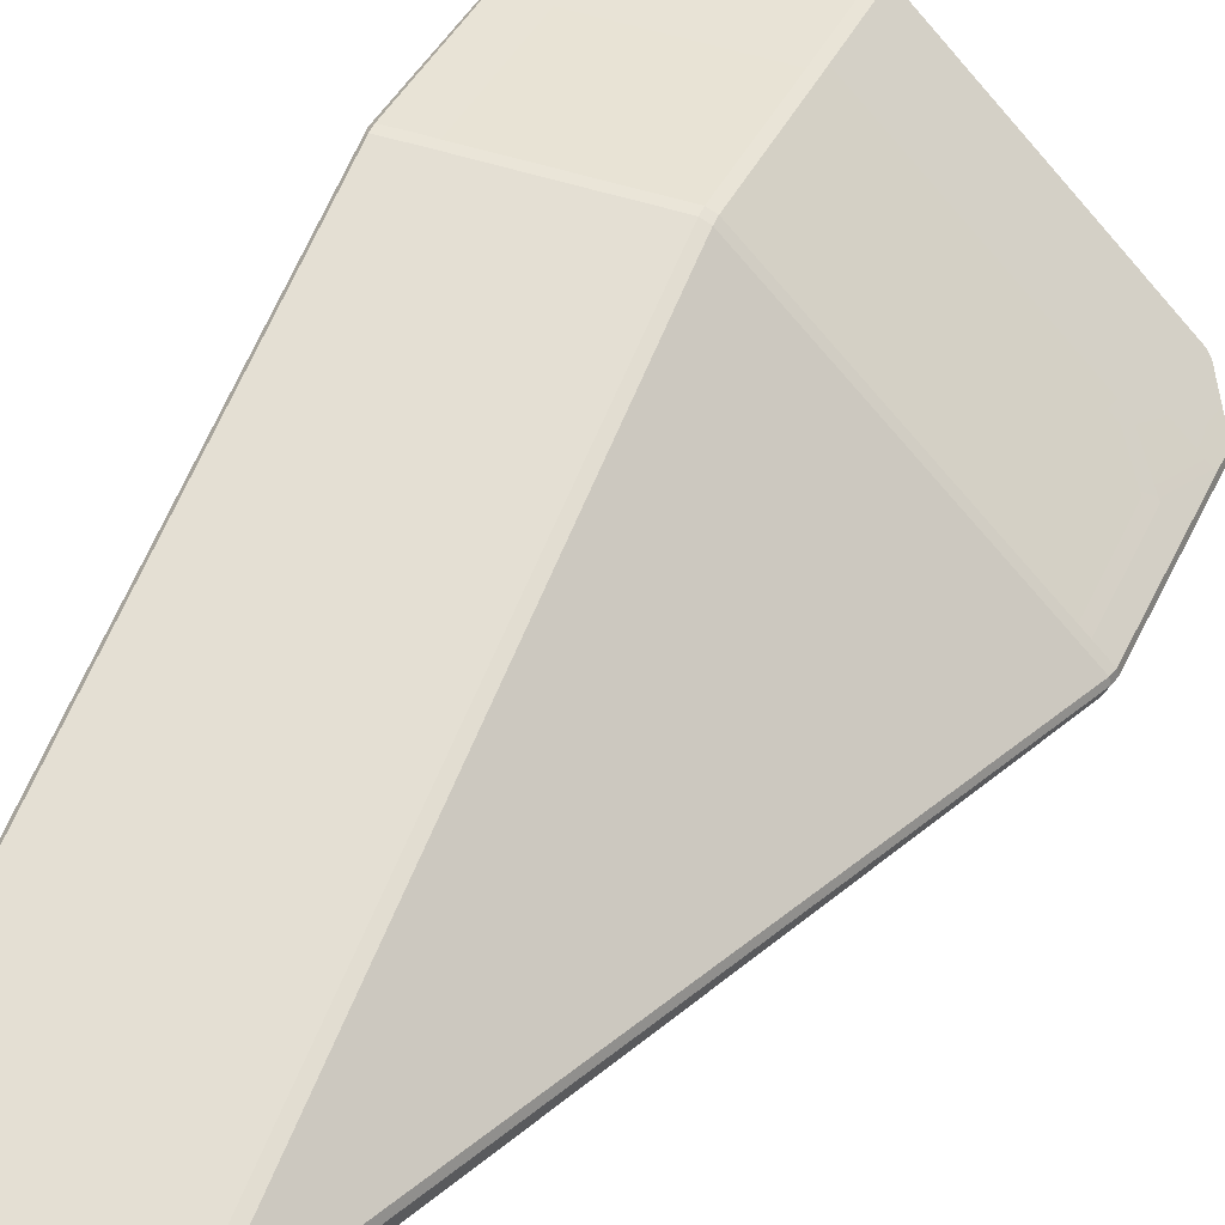
<metadata>
{"format":"obj","ext":"obj","renderer":"f3d","projection":"perspective","resolution":1024,"background":"white","views":[{"elev":41.5,"azim":23.8,"up":"+Y"}]}
</metadata>
<code>
v -0.4791 0 0.5
v 0.4791 0 0.5
v 0.4803 0.09059 0.4966
v -0.4803 0.09049 0.4967
v -0.4803 0.09049 -0.4967
v 0.4803 0.09059 -0.4966
v 0.4791 0 -0.5
v -0.4791 0 -0.5
v 0.5 0.08696 -0.4741
v 0.5 0.08696 0.463
v 0.5 0 0.4791
v 0.5 0 -0.4791
v 0.5 0.3719 -0.2045
v 0.5 0.3719 0.1943
v -0.5 0.08696 0.4738
v -0.5 0.08696 -0.4741
v -0.5 0 -0.4791
v -0.5 0 0.4791
v -0.4956 0.3719 0.1943
v -0.4956 0.3719 -0.2045
v -0.4803 0.09049 0.4967
v -0.2833 0.1692 0.423
v -0.2833 0.3929 0.2031
v -0.4744 0.3929 0.2031
v -0.2833 0.3929 -0.2136
v -0.2833 0.1692 -0.423
v -0.4803 0.09049 -0.4967
v -0.4744 0.3929 -0.2136
v 0.2907 0.1692 -0.423
v 0.4803 0.09059 -0.4966
v 0.2907 0.3929 -0.2136
v 0.4791 0.3929 -0.2136
v 0.2907 0.3929 0.2031
v 0.2907 0.1692 0.4623
v 0.4803 0.09059 0.4966
v 0.4791 0.3929 0.2031
v 0.1685 0.3202 -0.1052
v 0.1685 0.1692 -0.2522
v -0.173 0.1692 -0.2522
v -0.173 0.3202 -0.1052
v -0.2833 0.3929 0.2031
v -0.2833 0.1692 0.423
v -0.173 0.1692 0.2496
v -0.173 0.3184 0.08585
v 0.2907 0.1692 0.4623
v 0.2907 0.3929 0.2031
v 0.1685 0.3184 0.08585
v 0.1685 0.1692 0.2496
v 0.1685 0.3202 -0.1052
v 0.2907 0.3929 -0.2136
v 0.2907 0.1692 -0.423
v 0.1685 0.1692 -0.2522
v -0.2833 0.3929 -0.2136
v -0.173 0.3202 -0.1052
v -0.173 0.1692 -0.2522
v -0.2833 0.1692 -0.423
v 0.1685 0.1692 -0.2522
v 0.2907 0.1692 -0.423
v -0.2833 0.1692 -0.423
v -0.173 0.1692 -0.2522
v 0.2907 0.1692 0.4623
v 0.1685 0.1692 0.2496
v -0.173 0.1692 0.2496
v -0.2833 0.1692 0.423
v -0.2833 0.3929 0.2031
v -0.2833 0.3929 -0.2136
v -0.4744 0.3929 -0.2136
v -0.4744 0.3929 0.2031
v 0.2907 0.3929 -0.2136
v 0.2907 0.3929 0.2031
v 0.4791 0.3929 0.2031
v 0.4791 0.3929 -0.2136
v 0.2907 0.3929 -0.2136
v 0.1685 0.3202 -0.1052
v 0.1685 0.3184 0.08585
v 0.2907 0.3929 0.2031
v -0.2833 0.3929 -0.2136
v -0.2833 0.3929 0.2031
v -0.173 0.3184 0.08585
v -0.173 0.3202 -0.1052
v 0.1685 0.3184 0.08585
v 0.1685 1.605 0.09689
v -0.173 1.605 0.09689
v -0.173 0.3184 0.08585
v -0.173 0.3184 0.08585
v -0.173 1.605 0.09689
v -0.173 1.606 -0.09417
v -0.173 0.3202 -0.1052
v -0.173 0.3202 -0.1052
v -0.173 1.606 -0.09417
v 0.1685 1.606 -0.09417
v 0.1685 0.3202 -0.1052
v 0.1685 0.3202 -0.1052
v 0.1685 1.606 -0.09417
v 0.1685 1.605 0.09689
v 0.1685 0.3184 0.08585
v -0.173 0.3184 0.08585
v -0.173 1.607 1.368
v 0.1685 1.607 1.368
v 0.1685 0.3184 0.08585
v 0.1685 0.3184 0.08585
v 0.1685 1.607 1.368
v 0.1685 1.444 1.518
v 0.1685 0.1692 0.2496
v 0.1685 0.1692 0.2496
v 0.1685 1.444 1.518
v -0.173 1.444 1.518
v -0.173 0.1692 0.2496
v -0.173 0.1692 0.2496
v -0.173 1.444 1.518
v -0.173 1.607 1.368
v -0.173 0.3184 0.08585
v 0.1685 1.605 0.09689
v 0.2539 1.604 0.1447
v -0.2584 1.604 0.1447
v -0.173 1.605 0.09689
v -0.173 1.606 -0.09417
v -0.2584 1.607 -0.142
v 0.1685 1.606 -0.09417
v 0.2539 1.607 -0.142
v 0.2539 1.604 0.1447
v 0.2539 1.83 0.1469
v -0.2584 1.83 0.1469
v -0.2584 1.604 0.1447
v -0.2584 1.833 -0.1398
v -0.2584 1.607 -0.142
v -0.2584 1.604 0.1447
v -0.2584 1.83 0.1469
v -0.2584 1.607 -0.142
v -0.2584 1.833 -0.1398
v 0.2539 1.833 -0.1398
v 0.2539 1.607 -0.142
v 0.2539 1.83 0.1469
v 0.2539 1.604 0.1447
v 0.2539 1.607 -0.142
v 0.2539 1.833 -0.1398
v -0.173 1.607 1.368
v -0.2367 1.637 1.34
v 0.2322 1.637 1.34
v 0.1685 1.607 1.368
v -0.173 1.444 1.518
v -0.2367 1.413 1.546
v 0.1685 1.607 1.368
v 0.2322 1.637 1.34
v 0.2322 1.413 1.546
v 0.1685 1.444 1.518
v -0.2367 1.413 1.546
v -0.173 1.444 1.518
v -0.2367 1.637 1.34
v -0.2367 1.884 1.583
v 0.2322 1.884 1.583
v 0.2322 1.637 1.34
v 0.2322 1.637 1.34
v 0.2322 1.884 1.583
v 0.25 1.743 1.876
v 0.2322 1.413 1.546
v 0.2322 1.413 1.546
v 0.25 1.743 1.876
v -0.2367 1.743 1.876
v -0.2367 1.413 1.546
v -0.2367 1.413 1.546
v -0.2367 1.743 1.876
v -0.2367 1.884 1.583
v -0.2367 1.637 1.34
v -0.5 0 0.4791
v -0.5 0 -0.4791
v -0.0001294 -0.0001898 -0.0005712
v 0.5 0 0.4791
v -0.4791 0 0.5
v 0.4791 0 0.5
v 0.5 0 -0.4791
v 0.4791 0 -0.5
v -0.4791 0 -0.5
v 0.4803 0.09059 0.4966
v 0.2907 0.1692 0.4623
v -0.2833 0.1692 0.423
v -0.4803 0.09049 0.4967
v -0.4803 0.09049 0.4967
v -0.4744 0.3929 0.2031
v -0.4956 0.3719 0.1943
v -0.5 0.08696 0.4738
v -0.5 0.08696 0.4738
v -0.5 0 0.4791
v -0.4791 0 0.5
v -0.4803 0.09049 0.4967
v 0.4803 0.09059 0.4966
v 0.4791 0 0.5
v 0.5 0 0.4791
v 0.5 0.08696 0.463
v 0.5 0.08696 0.463
v 0.5 0.3719 0.1943
v 0.4791 0.3929 0.2031
v 0.4803 0.09059 0.4966
v -0.5 0 -0.4791
v -0.5 0.08696 -0.4741
v -0.4803 0.09049 -0.4967
v -0.4791 0 -0.5
v -0.5 0.08696 -0.4741
v -0.4956 0.3719 -0.2045
v -0.4744 0.3929 -0.2136
v -0.4803 0.09049 -0.4967
v 0.4791 0 -0.5
v 0.4803 0.09059 -0.4966
v 0.5 0.08696 -0.4741
v 0.5 0 -0.4791
v 0.4803 0.09059 -0.4966
v 0.4791 0.3929 -0.2136
v 0.5 0.3719 -0.2045
v 0.5 0.08696 -0.4741
v -0.4744 0.3929 0.2031
v -0.4744 0.3929 -0.2136
v -0.4956 0.3719 -0.2045
v -0.4956 0.3719 0.1943
v 0.5 0.3719 0.1943
v 0.5 0.3719 -0.2045
v 0.4791 0.3929 -0.2136
v 0.4791 0.3929 0.2031
v -0.9057 1.827 -0.401
v 0.553 1.826 -0.4011
v 0.553 1.827 0.1836
v -0.94 1.827 -0.3667
v -0.9398 1.826 0.1836
v 0.553 1.841 1.538
v -0.241 1.84 1.538
v 0.553 1.827 0.1836
v -0.9396 1.841 1.55
v -0.9398 1.826 0.1836
v 2.172 0.2711 1.54
v 2.171 0.2683 0.1836
v 2.408 0.03605 0.1836
v 2.409 0.03605 1.54
v 0.6157 1.815 1.538
v 0.6152 1.801 0.1836
v -0.9057 1.827 -0.401
v -0.9046 1.946 -0.4011
v 0.5529 1.934 -0.4012
v 0.553 1.826 -0.4011
v 0.6152 1.801 -0.4011
v 0.6154 1.898 -0.4012
v 2.147 0.2936 -0.4012
v 2.183 0.3922 -0.4012
v 2.188 0.253 -0.3765
v 2.227 0.3501 -0.3764
v 2.432 0.1516 -0.07892
v 2.391 0.05302 -0.07782
v -0.9398 1.826 0.1836
v -0.9396 1.841 1.55
v -0.9421 1.957 1.571
v -0.9394 1.945 0.1836
v -0.9371 1.945 1.633
v -0.9396 1.831 1.613
v -0.9398 0.3474 5.88
v -0.94 0.2353 5.838
v -0.8684 0.3265 5.936
v -0.8686 0.2144 5.893
v 2.408 0.03628 -0.01882
v 2.45 0.1342 -0.01867
v 2.45 0.134 0.1836
v 2.408 0.03605 0.1836
v 2.432 0.1516 -0.07892
v 2.391 0.05302 -0.07782
v 2.409 0.03605 1.54
v 2.408 0.03605 0.1836
v 2.45 0.134 0.1836
v 2.45 0.1311 1.557
v 0.553 1.826 -0.4011
v 0.6152 1.801 -0.4011
v 0.6152 1.801 0.1836
v 0.553 1.827 0.1836
v 0.553 1.841 1.538
v 0.553 1.827 0.1836
v 0.6152 1.801 0.1836
v 0.6157 1.815 1.538
v 2.45 0.1311 1.557
v 2.438 0.1316 1.62
v 2.397 0.03632 1.604
v 2.409 0.03605 1.54
v -0.2453 1.829 1.6
v -0.241 1.84 1.538
v 0.553 1.841 1.538
v 0.553 1.83 1.6
v -0.9396 1.831 1.613
v -0.9396 1.841 1.55
v 2.409 0.03605 1.54
v 2.397 0.03632 1.604
v 2.166 0.2655 1.603
v 2.172 0.2711 1.54
v 2.172 0.2711 1.54
v 2.166 0.2655 1.603
v 0.6157 1.804 1.601
v 0.6157 1.815 1.538
v 0.6157 1.815 1.538
v 0.6157 1.804 1.601
v 0.553 1.83 1.6
v 0.553 1.841 1.538
v -0.9046 1.946 -0.4011
v -0.8748 1.976 -0.3709
v 0.5529 1.965 -0.3709
v 0.5529 1.934 -0.4012
v -0.9091 1.976 -0.3367
v -0.9395 1.946 -0.3662
v -0.9394 1.945 0.1836
v -0.9091 1.976 0.1836
v 2.45 0.1311 1.557
v 2.45 0.134 0.1836
v 2.441 0.183 0.166
v 2.44 0.1801 1.562
v 2.424 0.1995 -0.06584
v 2.432 0.1516 -0.07892
v 2.227 0.3501 -0.3764
v 2.239 0.3807 -0.3455
v 2.197 0.4206 -0.3706
v 2.183 0.3922 -0.4012
v 0.6154 1.898 -0.4012
v 0.6155 1.939 -0.3709
v 0.6155 1.939 -0.3709
v 0.6154 1.898 -0.4012
v 0.5529 1.934 -0.4012
v 0.5529 1.965 -0.3709
v 2.428 0.1811 1.625
v 2.438 0.1316 1.62
v 2.45 0.1311 1.557
v 2.44 0.1801 1.562
v 0.6152 1.801 -0.4011
v 2.147 0.2936 -0.4012
v 2.171 0.2695 -0.367
v 0.6152 1.801 0.1836
v 2.171 0.2683 0.1836
v 2.391 0.05302 -0.07782
v 2.188 0.253 -0.3765
v 2.408 0.03628 -0.01882
v 2.408 0.03605 0.1836
v 2.227 0.3501 -0.3764
v 2.183 0.3922 -0.4012
v 2.197 0.4206 -0.3706
v 2.239 0.3807 -0.3455
v -0.9057 1.827 -0.401
v -0.94 1.827 -0.3667
v -0.9395 1.946 -0.3662
v -0.9046 1.946 -0.4011
v -0.9046 1.946 -0.4011
v -0.9395 1.946 -0.3662
v -0.9091 1.976 -0.3367
v -0.8748 1.976 -0.3709
v 2.45 0.1342 -0.01867
v 2.432 0.1516 -0.07892
v 2.424 0.1995 -0.06584
v 2.441 0.1831 -0.006489
v 2.441 0.183 0.166
v 2.45 0.134 0.1836
v 2.188 0.253 -0.3765
v 2.171 0.2695 -0.367
v 2.147 0.2936 -0.4012
v -0.9091 1.976 0.1836
v -0.9394 1.945 0.1836
v -0.9421 1.957 1.571
v -0.9091 1.976 0.1836
v -0.9421 1.957 1.571
v -0.9073 1.987 1.576
v 2.197 0.4206 -0.3706
v 2.222 0.3969 -0.3364
v 2.239 0.3807 -0.3455
v 0.5529 1.967 0.1836
v 0.5529 1.965 -0.3709
v -0.8748 1.976 -0.3709
v -0.9091 1.976 -0.3367
v -0.9091 1.976 0.1836
v -0.9398 1.826 0.1836
v -0.9394 1.945 0.1836
v -0.9395 1.946 -0.3662
v -0.94 1.827 -0.3667
v 2.197 0.4206 -0.3706
v 0.6155 1.939 -0.3709
v 0.6154 1.941 0.1836
v 2.222 0.3969 -0.3364
v 2.15 0.4625 0.1688
v 2.424 0.1995 -0.06584
v 2.239 0.3807 -0.3455
v 2.441 0.1831 -0.006489
v 2.441 0.183 0.166
v 0.5529 1.967 0.1836
v 0.6154 1.941 0.1836
v 0.6155 1.939 -0.3709
v 0.5529 1.965 -0.3709
v 0.6159 1.957 1.562
v 0.6154 1.943 0.4626
v 0.5529 1.968 0.4626
v 0.5529 1.983 1.562
v 0.6159 1.946 1.625
v 0.6159 1.957 1.562
v 0.5529 1.983 1.562
v 0.5529 1.972 1.624
v 0.6455 1.928 1.562
v 0.6503 1.909 0.4626
v 0.6154 1.943 0.4626
v 0.6159 1.957 1.562
v 2.077 0.5335 0.3548
v 0.6154 1.942 0.3544
v 2.061 0.5478 0.4637
v 2.312 0.3072 0.6159
v 2.246 0.3696 0.6847
v 2.256 0.3598 1.562
v 2.319 0.2982 1.562
v 0.6505 1.912 1.625
v 0.6455 1.928 1.562
v 0.6159 1.957 1.562
v 0.6159 1.946 1.625
v 2.312 0.3072 0.6159
v 2.319 0.2982 1.562
v 2.44 0.1801 1.562
v 2.441 0.183 0.166
v 2.15 0.4625 0.1688
v 2.077 0.5335 0.3548
v 0.6154 1.941 0.1836
v 0.6154 1.942 0.3544
v 2.428 0.1811 1.625
v 2.44 0.1801 1.562
v 2.319 0.2982 1.562
v 2.298 0.3075 1.625
v -0.9091 1.976 0.1836
v -0.9073 1.987 1.576
v -0.7296 1.987 1.574
v -0.7318 1.974 0.3543
v 0.5529 1.968 0.3543
v 0.5529 1.967 0.1836
v 0.6154 1.942 0.3544
v 0.6154 1.941 0.1836
v 0.5529 1.967 0.1836
v 0.5529 1.968 0.3543
v 2.298 0.3075 1.625
v 2.319 0.2982 1.562
v 2.256 0.3598 1.562
v 2.236 0.368 1.625
v 0.5529 1.968 0.4626
v 0.5529 1.968 0.3543
v -0.7318 1.974 0.3543
v -0.6095 1.973 0.4631
v -0.7296 1.987 1.574
v -0.6095 1.987 1.574
v 0.6154 1.943 0.4626
v 0.6154 1.942 0.3544
v 0.5529 1.968 0.3543
v 0.5529 1.968 0.4626
v 0.6154 1.943 0.4626
v 0.6503 1.909 0.4626
v 2.061 0.5478 0.4637
v 0.5529 1.972 1.624
v 0.549 0.3242 5.971
v 0.6151 0.3528 5.827
v 0.6159 1.946 1.625
v 0.6159 1.946 1.625
v 0.6151 0.3528 5.827
v 0.6458 0.3531 5.748
v 0.6505 1.912 1.625
v 2.236 0.368 1.625
v 0.615 0.3019 5.962
v 2.298 0.3075 1.625
v 0.6458 0.3531 5.748
v 0.6151 0.3528 5.827
v 0.615 0.3019 5.962
v 2.298 0.3075 1.625
v 0.615 0.3019 5.962
v 0.615 0.1984 6.234
v 2.428 0.1811 1.625
v 2.428 0.1811 1.625
v 0.615 0.1984 6.234
v 0.6154 0.1469 6.279
v 2.438 0.1316 1.62
v 2.438 0.1316 1.62
v 0.6154 0.1469 6.279
v 0.6166 0.04699 6.237
v 2.397 0.03632 1.604
v 2.397 0.03632 1.604
v 0.6166 0.04699 6.237
v 0.6157 1.804 1.601
v 2.397 0.03632 1.604
v 0.6157 1.804 1.601
v 2.166 0.2655 1.603
v 0.6157 1.804 1.601
v 0.6166 0.04699 6.237
v 0.5528 0.04728 6.308
v 0.553 1.83 1.6
v -0.4412 0.06748 6.284
v -0.2453 1.829 1.6
v 0.553 1.83 1.6
v 0.5528 0.04728 6.308
v -0.4116 0.05542 6.316
v -0.9396 1.831 1.613
v -0.8686 0.2144 5.893
v -0.94 0.2353 5.838
v -0.9371 1.945 1.633
v -0.9073 1.976 1.638
v -0.9073 1.987 1.576
v -0.9421 1.957 1.571
v -0.9073 1.987 1.576
v -0.9073 1.976 1.638
v -0.7334 1.976 1.636
v -0.7296 1.987 1.574
v -0.7296 1.987 1.574
v -0.7334 1.976 1.636
v -0.6095 1.976 1.634
v -0.6095 1.987 1.574
v -0.9371 1.945 1.633
v -0.9398 0.3474 5.88
v -0.9095 0.3799 5.88
v -0.9073 1.976 1.638
v -0.7298 0.4091 5.802
v -0.7334 1.976 1.636
v -0.9073 1.976 1.638
v -0.9095 0.3799 5.88
v -0.4069 0.2916 6.114
v -0.8384 0.359 5.935
v -0.4643 0.2153 6.317
v 0.5527 0.1882 6.329
v 0.5489 0.2786 6.091
v -0.4342 0.2199 6.305
v -0.4069 0.2062 6.34
v -0.9095 0.3799 5.88
v -0.8384 0.359 5.935
v -0.7298 0.4091 5.802
v -0.6413 0.4342 5.735
v -0.6095 1.976 1.634
v -0.7334 1.976 1.636
v -0.7298 0.4091 5.802
v -0.3904 0.3347 5.999
v -0.4069 0.2916 6.114
v 0.549 0.3242 5.971
v 0.5489 0.2786 6.091
v -0.4412 0.06748 6.284
v -0.4692 0.06433 6.292
v -0.8686 0.2144 5.893
v -0.4116 0.05542 6.316
v -0.4692 0.06433 6.292
v -0.4689 0.1764 6.334
v -0.8684 0.3265 5.936
v -0.8686 0.2144 5.893
v 0.5527 0.1491 6.347
v -0.4111 0.1673 6.358
v -0.4116 0.05542 6.316
v 0.5528 0.04728 6.308
v 0.6154 0.1469 6.279
v 0.5527 0.1491 6.347
v 0.5528 0.04728 6.308
v 0.6166 0.04699 6.237
v -0.4069 0.2062 6.34
v -0.4111 0.1673 6.358
v 0.5527 0.1491 6.347
v 0.5527 0.1882 6.329
v -0.4689 0.1764 6.334
v -0.4643 0.2153 6.317
v -0.8384 0.359 5.935
v -0.8684 0.3265 5.936
v -0.9398 0.3474 5.88
v -0.9095 0.3799 5.88
v 0.6154 0.1469 6.279
v 0.615 0.1984 6.234
v 0.5527 0.1882 6.329
v 0.5527 0.1491 6.347
v -0.4692 0.06433 6.292
v -0.4116 0.05542 6.316
v -0.4111 0.1673 6.358
v -0.4689 0.1764 6.334
v -0.4689 0.1764 6.334
v -0.4111 0.1673 6.358
v -0.4069 0.2062 6.34
v -0.4643 0.2153 6.317
v -0.4342 0.2199 6.305
v -0.4643 0.2153 6.317
v -0.4069 0.2062 6.34
v -0.4069 0.2916 6.114
v 0.5489 0.2786 6.091
v 0.5527 0.1882 6.329
v 0.615 0.1984 6.234
v 0.615 0.3019 5.962
v 0.549 0.3242 5.971
v 0.5489 0.2786 6.091
v 0.615 0.3019 5.962
v 0.6151 0.3528 5.827
v 0.5529 1.972 1.624
v 0.5529 1.983 1.562
v -0.6095 1.987 1.574
v -0.6095 1.976 1.634
v -0.6095 1.976 1.634
v -0.245 1.977 1.634
v 0.5529 1.972 1.624
v 0.5529 1.968 0.4626
v -0.6095 1.973 0.4631
v -0.6095 1.987 1.574
v 0.5529 1.983 1.562
v 2.061 0.5478 0.4637
v 0.6503 1.909 0.4626
v 0.6455 1.928 1.562
v 2.246 0.3696 0.6847
v 2.256 0.3598 1.562
v 2.236 0.368 1.625
v 2.256 0.3598 1.562
v 0.6455 1.928 1.562
v 0.6505 1.912 1.625
v -0.245 1.977 1.634
v -0.3904 0.3347 5.999
v 0.549 0.3242 5.971
v 0.5529 1.972 1.624
v -0.6095 1.976 1.634
v -0.6413 0.4342 5.735
v 0.6505 1.912 1.625
v 0.6458 0.3531 5.748
v 2.236 0.368 1.625
g ElectroPlate_L_L7
f 1 2 3
f 1 3 4
f 5 6 7
f 5 7 8
f 9 10 11
f 9 11 12
f 10 9 13
f 10 13 14
f 15 16 17
f 15 17 18
f 16 15 19
f 16 19 20
f 21 22 23
f 21 23 24
f 25 26 27
f 25 27 28
f 27 26 29
f 27 29 30
f 30 29 31
f 30 31 32
f 33 34 35
f 33 35 36
f 37 38 39
f 37 39 40
f 41 42 43
f 41 43 44
f 45 46 47
f 45 47 48
f 49 50 51
f 49 51 52
f 53 54 55
f 53 55 56
f 57 58 59
f 57 59 60
f 61 62 63
f 61 63 64
f 65 66 67
f 65 67 68
f 69 70 71
f 69 71 72
f 73 74 75
f 73 75 76
f 77 78 79
f 77 79 80
f 81 82 83
f 81 83 84
f 85 86 87
f 85 87 88
f 89 90 91
f 89 91 92
f 93 94 95
f 93 95 96
f 97 98 99
f 97 99 100
f 101 102 103
f 101 103 104
f 105 106 107
f 105 107 108
f 109 110 111
f 109 111 112
f 113 114 115
f 113 115 116
f 115 117 116
f 115 118 117
f 118 119 117
f 118 120 119
f 120 114 113
f 120 113 119
f 121 122 123
f 121 123 124
f 125 126 127
f 125 127 128
f 129 130 131
f 129 131 132
f 133 134 135
f 133 135 136
f 137 138 139
f 137 139 140
f 141 138 137
f 141 142 138
f 143 144 145
f 143 145 146
f 146 145 147
f 146 147 148
f 149 150 151
f 149 151 152
f 153 154 155
f 153 155 156
f 157 158 159
f 157 159 160
f 161 162 163
f 161 163 164
f 165 166 167
f 165 167 168
f 168 169 165
f 168 170 169
f 167 171 168
f 171 167 166
f 172 171 166
f 166 173 172
f 174 175 176
f 174 176 177
f 178 179 180
f 178 180 181
f 182 183 184
f 182 184 185
f 186 187 188
f 186 188 189
f 190 191 192
f 190 192 193
f 194 195 196
f 194 196 197
f 198 199 200
f 198 200 201
f 202 203 204
f 202 204 205
f 206 207 208
f 206 208 209
f 210 211 212
f 210 212 213
f 214 215 216
f 214 216 217
f 218 219 220
f 220 221 218
f 220 222 221
f 223 224 225
f 225 224 226
f 226 227 225
f 228 229 230
f 228 230 231
f 232 229 228
f 232 233 229
f 234 235 236
f 234 236 237
f 236 238 237
f 236 239 238
f 239 240 238
f 239 241 240
f 242 240 241
f 242 241 243
f 242 243 244
f 242 244 245
f 246 247 248
f 246 248 249
f 250 248 247
f 250 247 251
f 251 252 250
f 251 253 252
f 253 254 252
f 253 255 254
f 256 257 258
f 256 258 259
f 256 260 257
f 256 261 260
f 262 263 264
f 262 264 265
f 266 267 268
f 266 268 269
f 270 271 272
f 270 272 273
f 274 275 276
f 274 276 277
f 278 279 280
f 278 280 281
f 282 279 278
f 282 283 279
f 284 285 286
f 284 286 287
f 288 289 290
f 288 290 291
f 292 293 294
f 292 294 295
f 296 297 298
f 296 298 299
f 300 301 302
f 300 302 303
f 304 305 306
f 304 306 307
f 308 309 310
f 308 310 311
f 312 313 314
f 312 314 315
f 316 317 318
f 316 318 319
f 320 321 322
f 320 322 323
f 324 325 326
f 326 327 324
f 326 328 327
f 329 328 326
f 326 330 329
f 329 331 328
f 331 332 328
f 333 334 335
f 333 335 336
f 337 338 339
f 337 339 340
f 341 342 343
f 341 343 344
f 345 346 347
f 345 347 348
f 349 345 348
f 349 350 345
f 351 352 353
f 354 355 356
f 357 358 359
f 360 361 362
f 363 364 365
f 365 366 363
f 366 367 363
f 368 369 370
f 368 370 371
f 372 373 374
f 374 375 372
f 374 376 375
f 375 376 377
f 377 378 375
f 376 379 377
f 376 380 379
f 381 382 383
f 381 383 384
f 385 386 387
f 385 387 388
f 389 390 391
f 389 391 392
f 393 394 395
f 393 395 396
f 397 398 395
f 395 399 397
f 400 397 399
f 400 399 401
f 400 401 402
f 400 402 403
f 404 405 406
f 404 406 407
f 408 409 410
f 408 410 411
f 408 411 412
f 408 412 413
f 413 412 414
f 413 414 415
f 416 417 418
f 416 418 419
f 420 421 422
f 420 422 423
f 424 420 423
f 424 425 420
f 426 427 428
f 426 428 429
f 430 431 432
f 430 432 433
f 434 435 436
f 436 437 434
f 436 438 437
f 438 439 437
f 440 441 442
f 440 442 443
f 444 445 446
f 447 448 449
f 447 449 450
f 451 452 453
f 451 453 454
f 455 453 456
f 456 457 455
f 458 459 460
f 461 462 463
f 461 463 464
f 465 466 467
f 465 467 468
f 469 470 471
f 469 471 472
f 473 474 475
f 476 477 478
f 479 480 481
f 479 481 482
f 483 484 485
f 485 486 483
f 486 487 483
f 488 484 483
f 483 489 488
f 489 490 488
f 491 492 493
f 491 493 494
f 495 496 497
f 495 497 498
f 499 500 501
f 499 501 502
f 503 504 505
f 503 505 506
f 507 508 509
f 509 510 507
f 511 507 512
f 512 513 511
f 514 515 511
f 511 516 514
f 516 517 514
f 518 519 520
f 521 522 523
f 523 524 521
f 524 525 521
f 524 526 525
f 526 527 525
f 526 528 527
f 529 530 531
f 530 529 532
f 533 534 535
f 533 535 536
f 537 538 539
f 537 539 540
f 541 542 543
f 541 543 544
f 545 546 547
f 545 547 548
f 549 550 551
f 549 551 552
f 553 552 551
f 553 551 554
f 555 556 557
f 555 557 558
f 559 560 561
f 559 561 562
f 563 564 565
f 563 565 566
f 567 568 569
f 568 567 570
f 571 572 573
f 571 573 574
f 575 576 577
f 575 577 578
f 579 580 581
f 581 582 579
f 583 584 585
f 586 587 588
f 586 588 589
f 590 591 592
f 592 593 590
f 592 594 593
f 595 596 597
f 595 597 598
f 599 600 601
f 599 601 602
f 603 600 599
f 603 604 600
f 605 606 607

</code>
